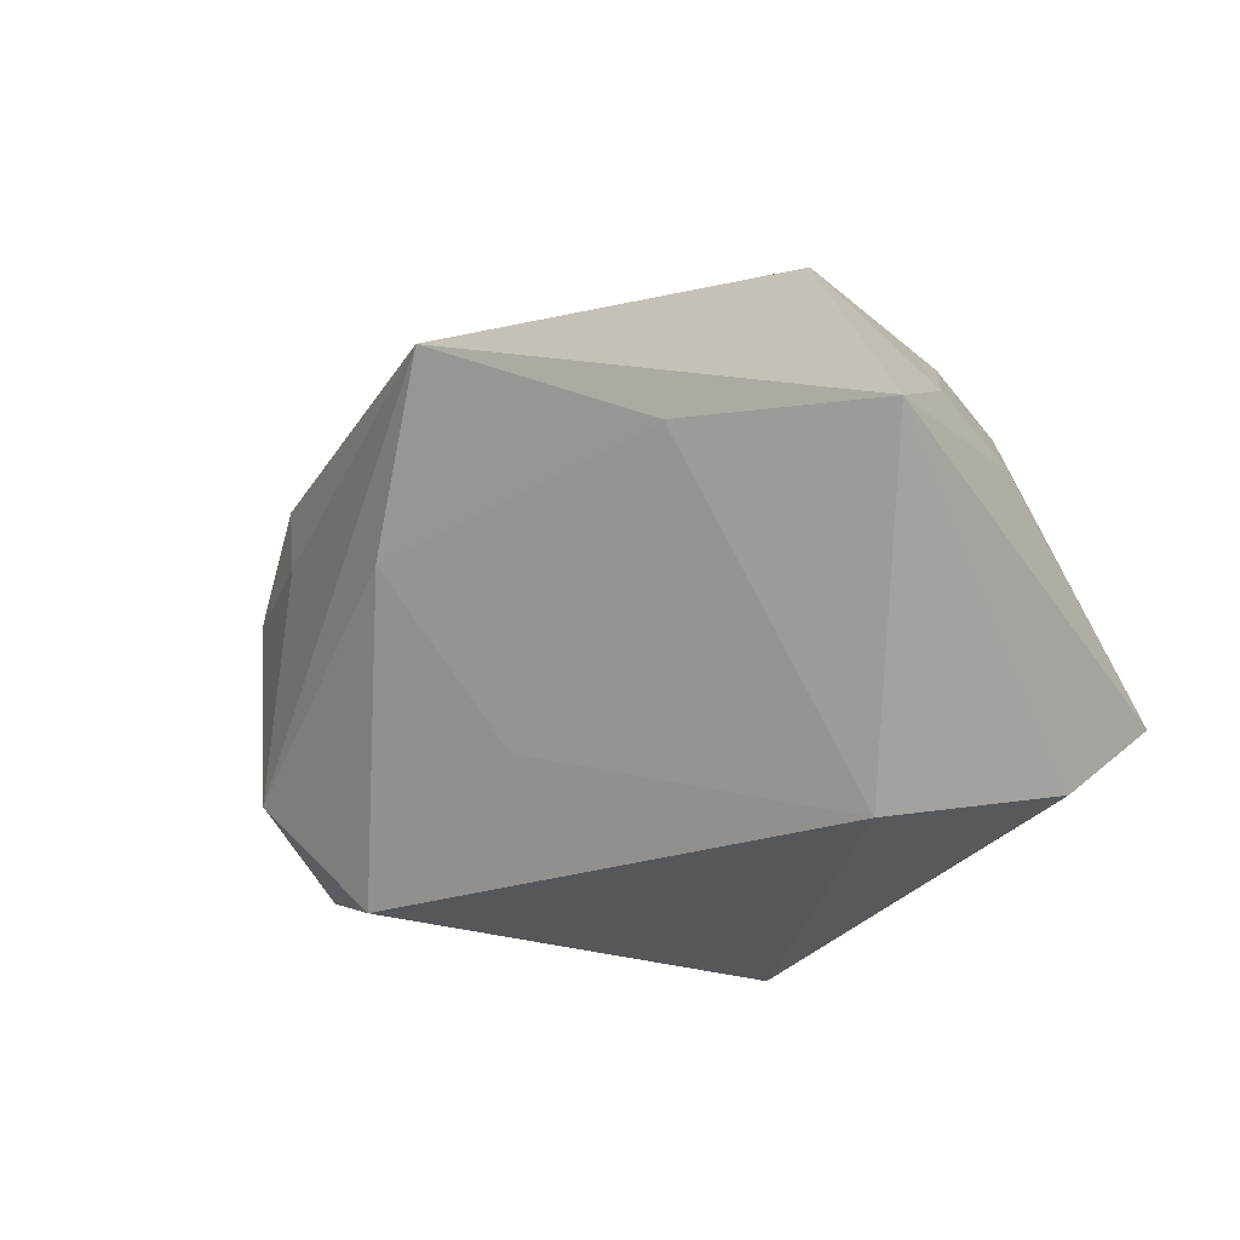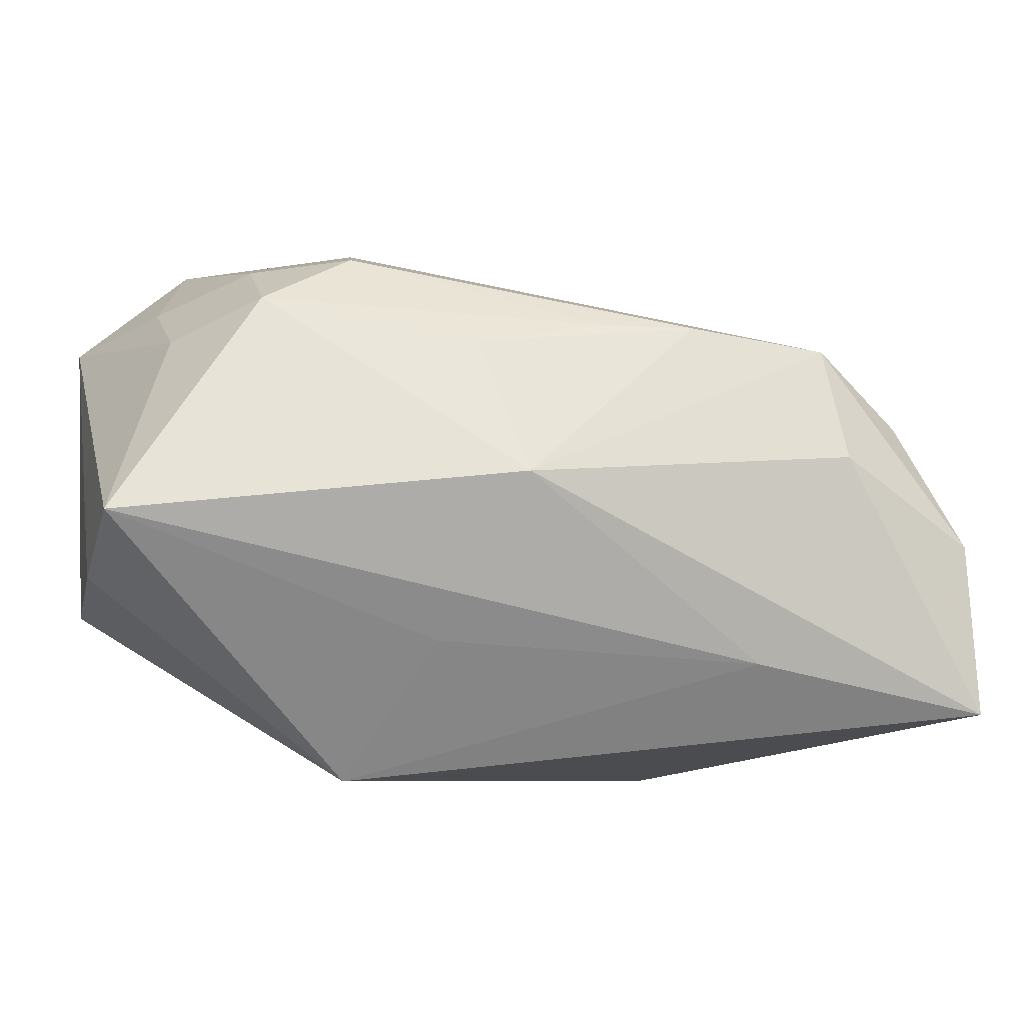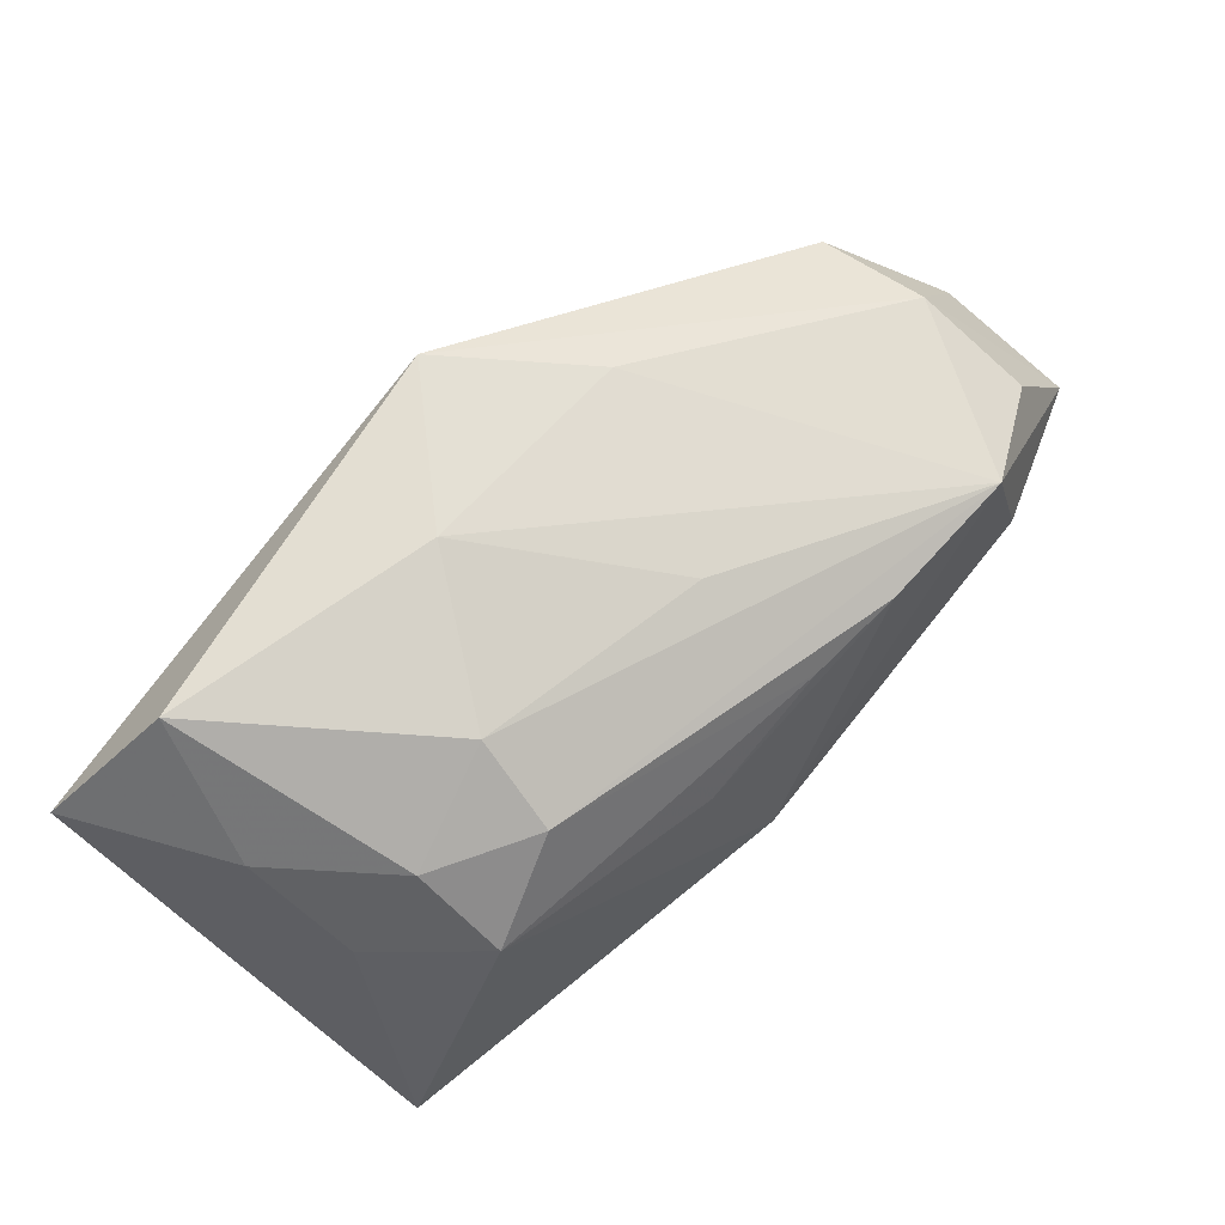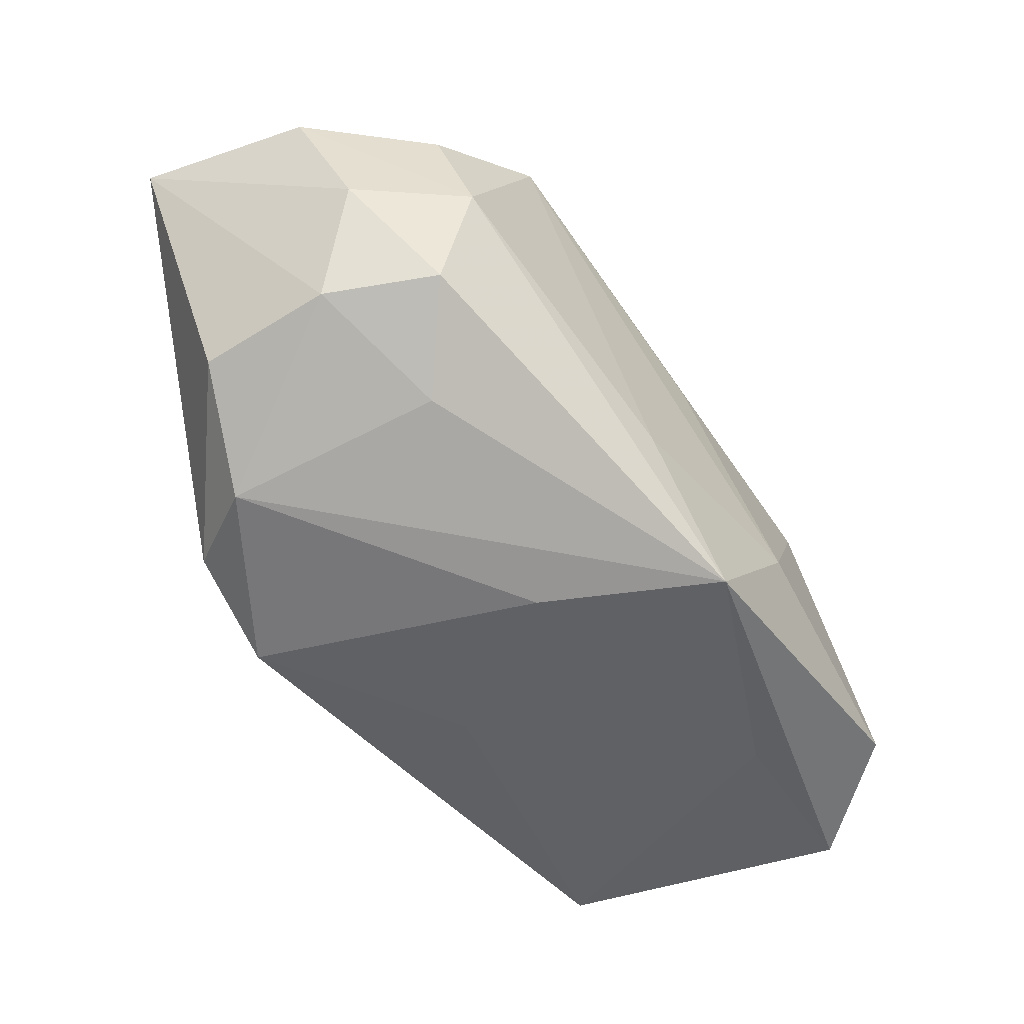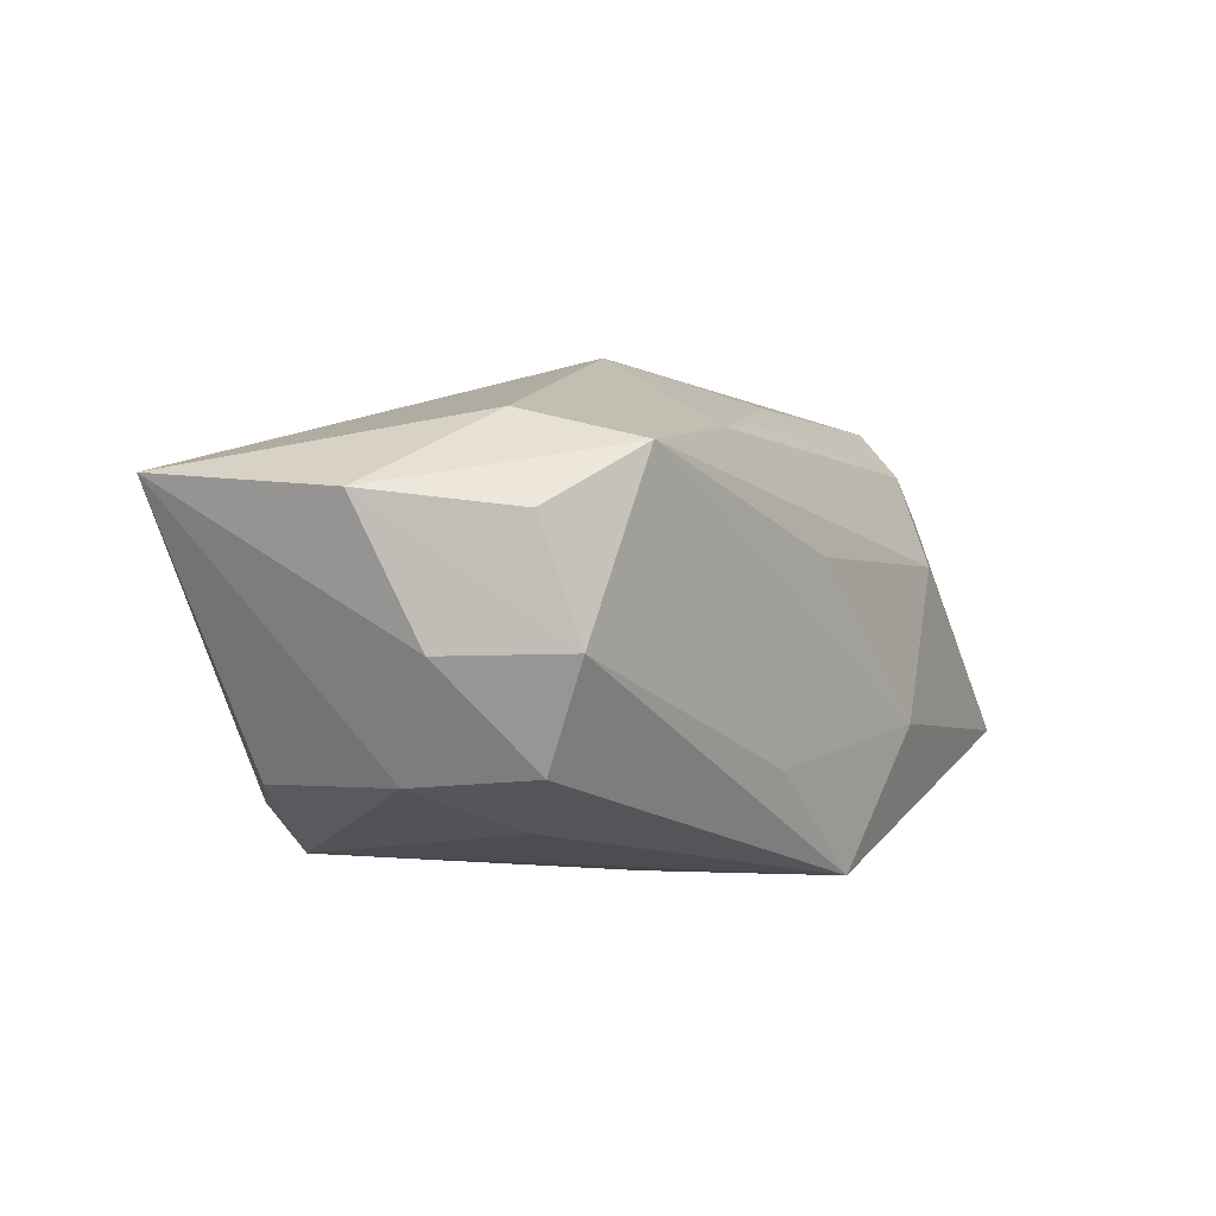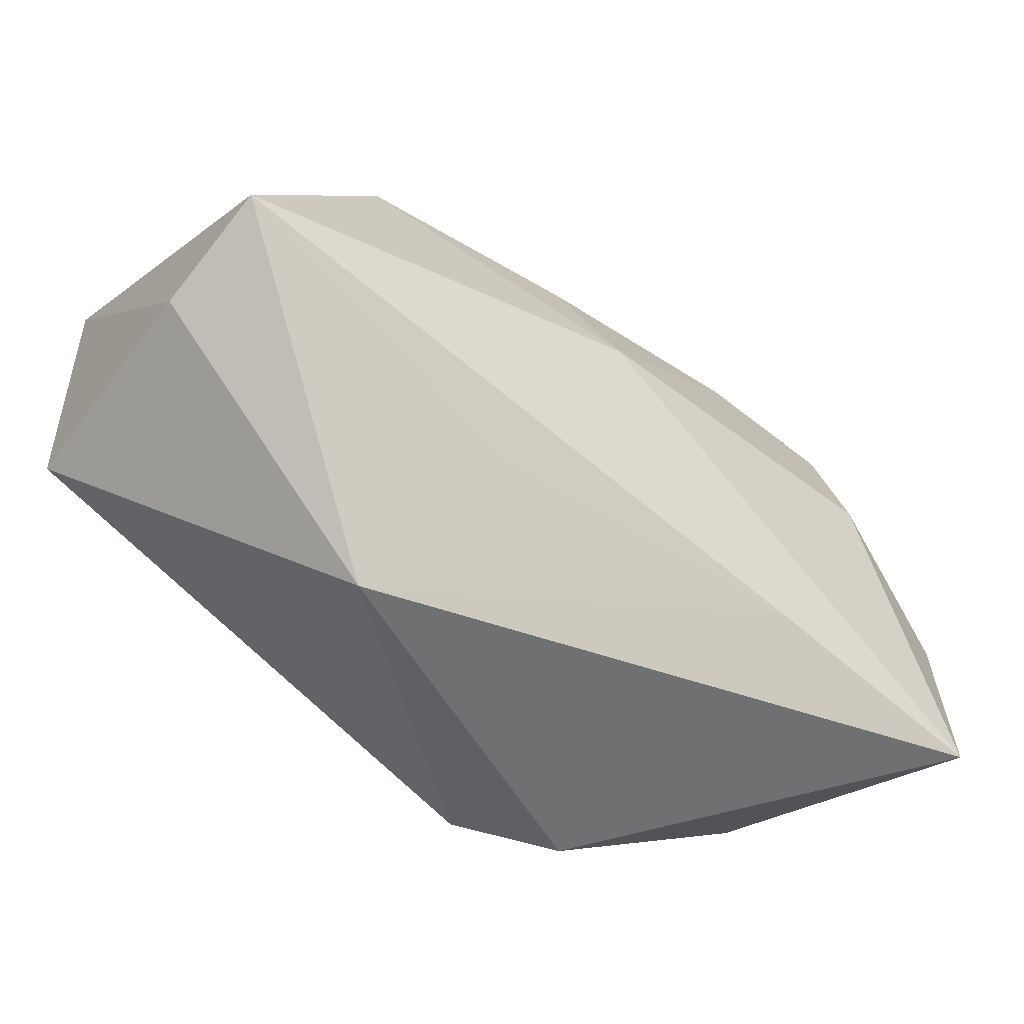
<metadata>
{"format":"obj","ext":"obj","renderer":"f3d","projection":"perspective","resolution":1024,"background":"white","views":[{"elev":5.6,"azim":-139.4,"up":"+Y"},{"elev":-15.8,"azim":-17.3,"up":"+Y"},{"elev":77.6,"azim":-50.7,"up":"+Y"},{"elev":-46.6,"azim":113.5,"up":"+Z"},{"elev":12.3,"azim":110.3,"up":"+Z"},{"elev":-58.0,"azim":-40.7,"up":"+Y"}]}
</metadata>
<code>
v -0.004634 -0.006809 -0.01813
v 0.03942 0.00153 0.005805
v -0.005611 0.02455 -0.008089
v -0.005985 0.01131 0.01738
v -0.002591 -0.001361 0.02139
v -0.01344 -0.02514 0.0002012
v -0.01614 0.02037 0.01056
v 0.00468 0.01981 0.007466
v -0.03552 -0.007858 -0.0178
v 0.02644 -0.01465 -0.01388
v 0.04058 -0.003677 0.01726
v -0.02431 0.02008 0.005473
v -0.02742 0.0267 -0.01403
v -0.02444 0.01496 0.01283
v 0.03476 0.007655 0.01556
v -0.0189 0.01685 -0.01854
v 0.004187 0.02195 -0.01842
v 0.03411 0.008129 -0.003623
v 0.01302 0.01909 -0.007569
v 0.01081 -0.02054 -0.01738
v 0.03445 0.01112 0.005683
v 0.03511 -0.01345 -0.005876
v 0.005669 0.01402 0.01767
v 0.01957 -0.02183 -0.01255
v 0.03689 -0.001694 -0.0045
v 0.02724 0.002611 0.0213
v 0.02673 0.004098 -0.01019
v -0.03714 0.01857 -0.01749
v -0.03714 -0.005583 0.01382
v -0.03714 -0.008925 0.003099
v 0.02591 0.01307 0.01928
v -0.01451 0.02375 0.003322
v 0.0136 0.01427 0.01859
v -0.03108 0.01296 0.00455
v -0.03131 0.01869 -0.00438
v -0.008021 -0.01441 0.01194
v 0.01989 -0.01573 0.01675
v 0.008396 0.005929 -0.01854
v 0.04109 -0.01919 0.01743
f 5 39 26
f 26 31 5
f 6 39 37
f 37 36 6
f 37 39 5
f 6 36 29
f 29 37 5
f 36 37 29
f 24 39 6
f 6 20 24
f 16 28 17
f 9 20 6
f 28 16 9
f 11 26 39
f 31 26 11
f 17 18 27
f 5 31 33
f 14 29 5
f 38 16 17
f 30 29 28
f 28 9 30
f 6 29 30
f 30 9 6
f 21 19 31
f 21 18 17
f 17 19 21
f 39 24 22
f 28 29 34
f 29 14 34
f 4 14 5
f 23 14 4
f 5 33 4
f 4 33 23
f 23 33 7
f 7 14 23
f 7 33 31
f 31 32 7
f 1 9 16
f 16 38 1
f 20 9 1
f 1 38 20
f 31 11 15
f 15 21 31
f 11 21 15
f 18 21 2
f 2 21 11
f 2 11 39
f 25 27 18
f 18 2 25
f 39 22 25
f 25 2 39
f 28 34 35
f 17 28 13
f 28 35 13
f 8 32 31
f 27 25 10
f 10 25 22
f 20 38 10
f 10 24 20
f 10 22 24
f 17 27 10
f 10 38 17
f 17 13 3
f 3 13 32
f 32 8 3
f 3 19 17
f 31 19 3
f 3 8 31
f 12 7 32
f 32 13 12
f 14 7 12
f 12 13 35
f 12 34 14
f 12 35 34

</code>
